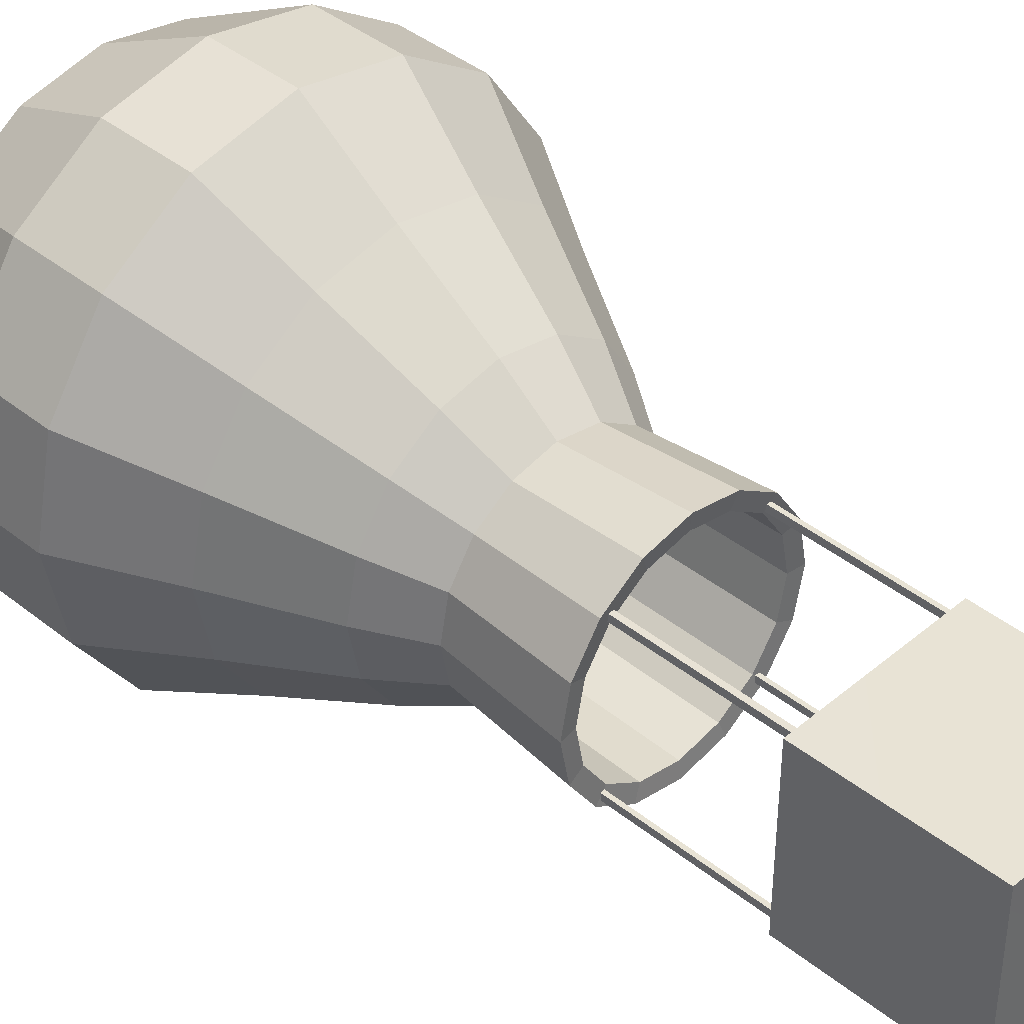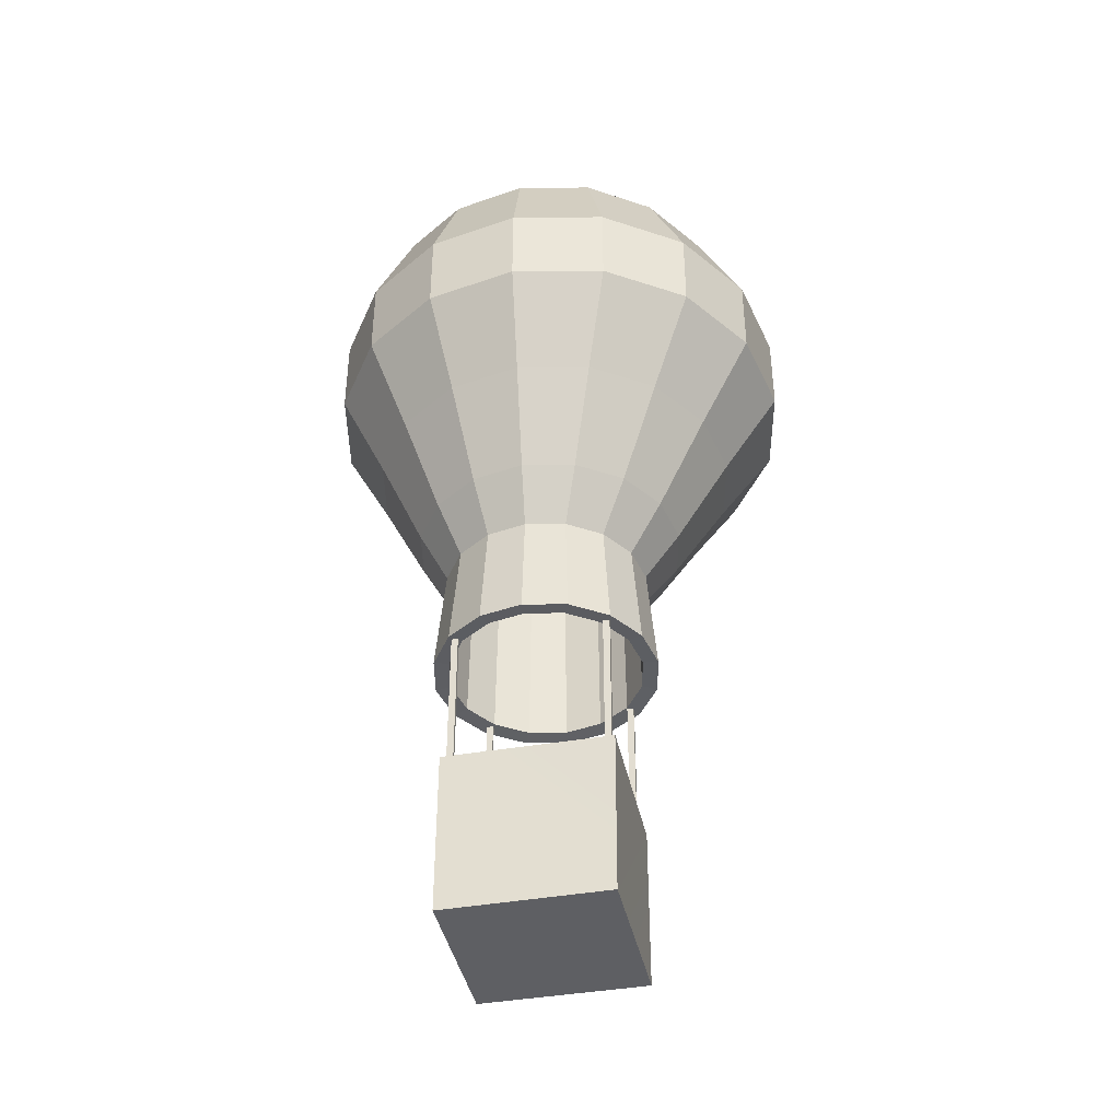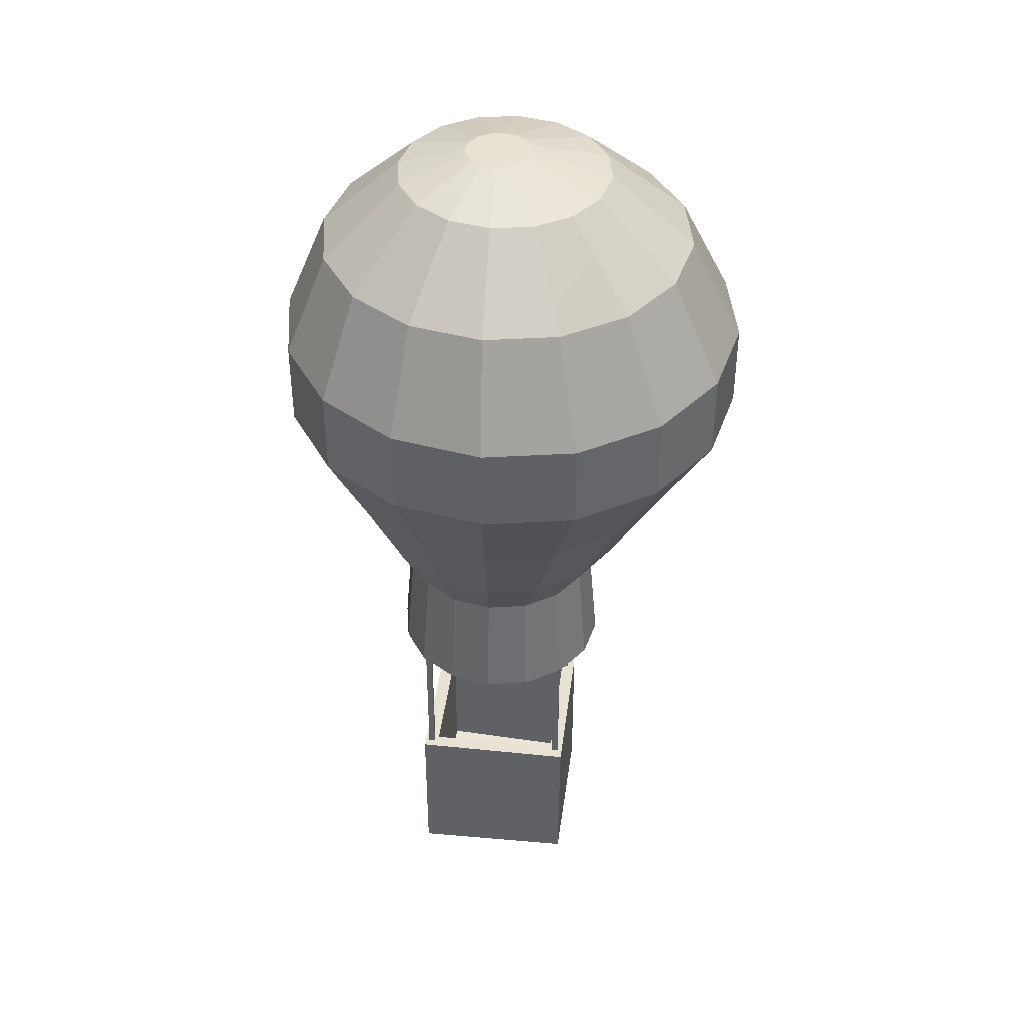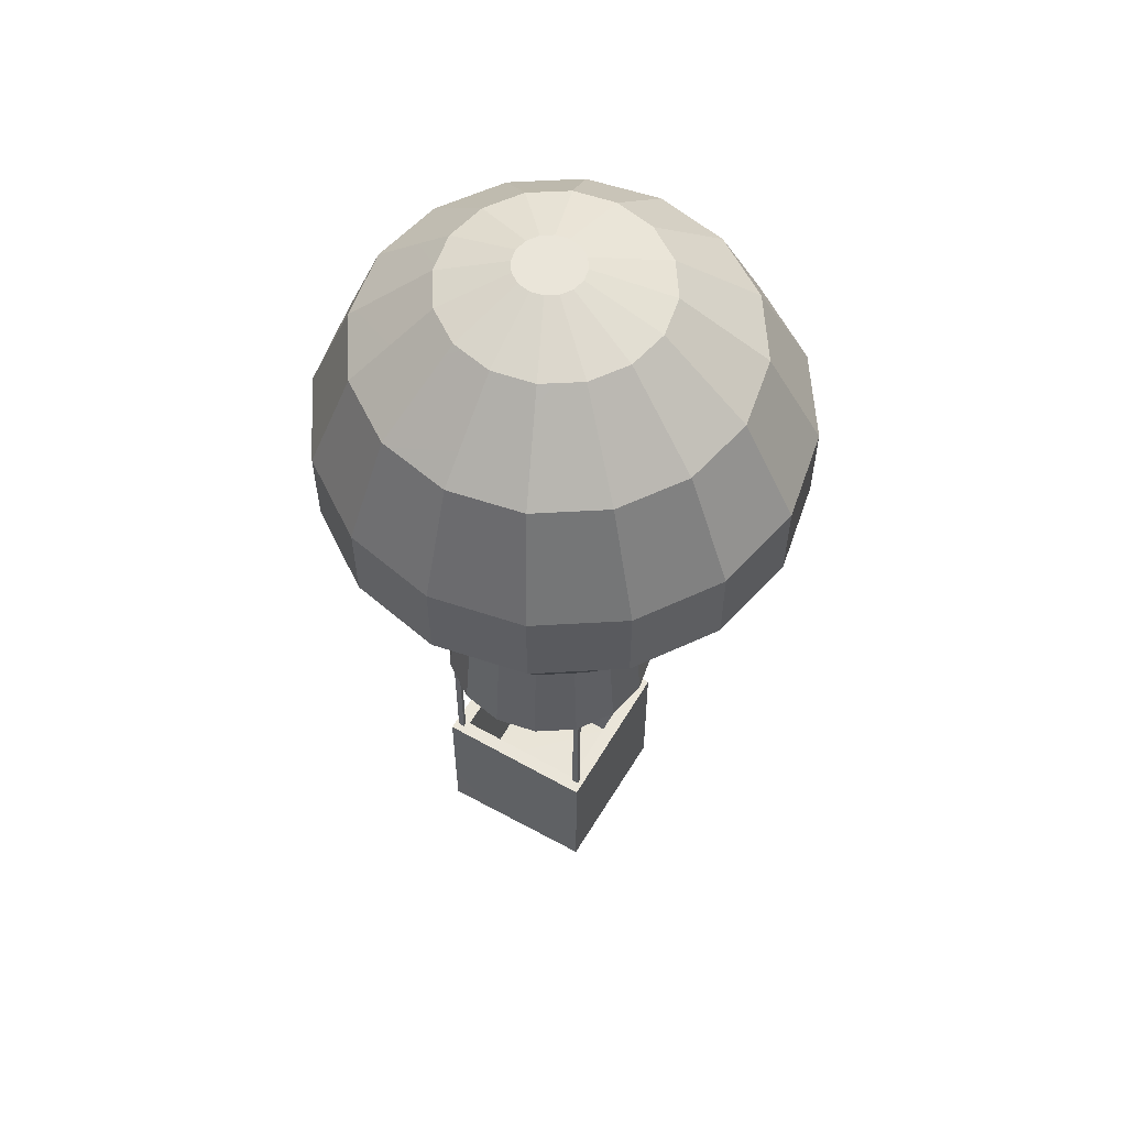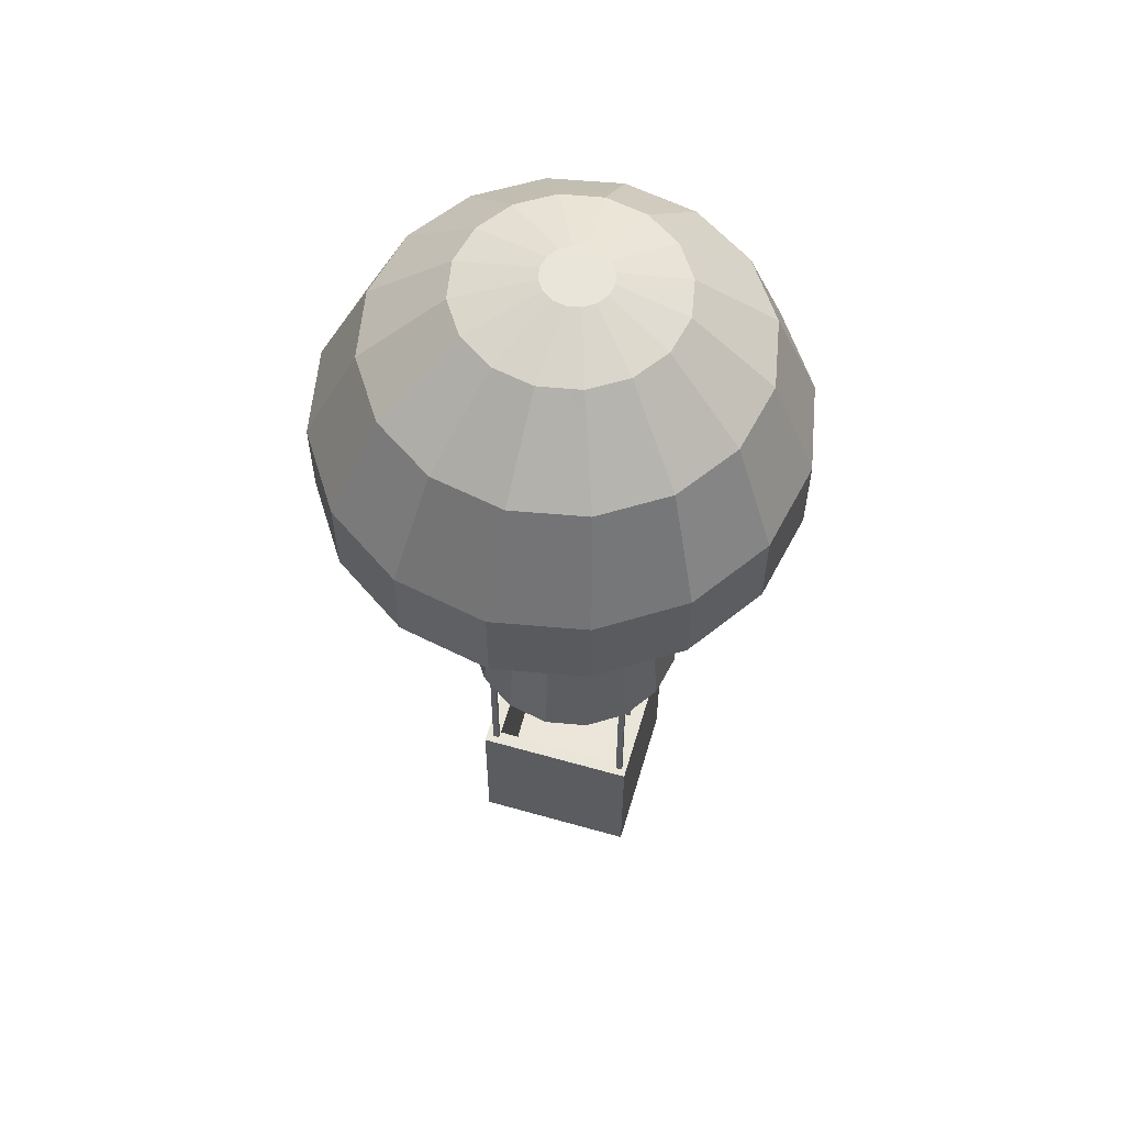
<metadata>
{"format":"obj","ext":"obj","renderer":"f3d","projection":"perspective","resolution":1024,"background":"white","views":[{"elev":41.0,"azim":-45.7,"up":"+Z"},{"elev":-41.4,"azim":-78.2,"up":"+Y"},{"elev":40.7,"azim":-82.8,"up":"+Y"},{"elev":57.8,"azim":-59.6,"up":"+Y"},{"elev":58.4,"azim":106.4,"up":"+Y"}]}
</metadata>
<code>
o Cube.001_Cube.003
v 0.07121 0.1368 5.733
v -1.529 0.135 5.733
v -1.529 1.737 5.733
v 0.07121 1.737 5.733
v -0.4311 9.228 6.296
v -0.5372 9.228 6.225
v -0.6623 9.228 6.2
v -0.9643 9.228 6.652
v -0.8935 9.228 6.758
v -0.8935 9.228 6.296
v -0.9892 9.228 6.527
v -0.9643 9.228 6.402
v -0.7874 9.228 6.829
v -0.6623 9.228 6.854
v -0.4311 9.228 6.758
v -0.5372 9.228 6.829
v -0.7874 9.228 6.225
v -0.3354 9.228 6.527
v -0.3603 9.228 6.402
v -2.279 7.312 8.28
v -2.279 6.49 8.28
v -1.531 6.49 8.78
v -1.531 7.312 8.78
v -1.414 1.663 5.775
v -1.414 1.663 5.839
v -1.414 3.575 5.839
v -1.414 3.575 5.775
v -1.452 1.663 5.775
v -1.452 3.575 5.775
v -1.452 1.663 5.839
v -1.452 3.575 5.839
v -1.511 0.1501 7.322
v 0.07121 0.1368 7.333
v 0.07121 1.737 7.333
v -1.529 1.737 7.333
v 0.5918 5.617 7.878
v 0.008087 5.617 8.268
v -0.2058 4.731 7.779
v 0.2214 4.731 7.493
v -1.376 1.621 7.221
v -1.375 1.621 7.285
v -1.375 3.532 7.285
v -1.376 3.533 7.221
v 0.5918 5.617 5.334
v 0.9818 5.617 5.917
v 0.5068 4.731 6.058
v 0.2214 4.731 5.631
v -0.03971 1.666 7.261
v -0.03971 1.665 7.197
v -0.03971 3.577 7.197
v -0.03971 3.578 7.261
v -2.953 7.312 6.652
v -2.953 6.49 6.652
v -2.778 6.49 7.533
v -2.778 7.312 7.533
v 0.2806 3.145 6.115
v 0.04377 3.145 5.761
v -0.02133 4.229 5.826
v 0.1956 4.229 6.151
v -0.6499 7.312 4.348
v -0.6499 6.49 4.348
v -1.531 6.49 4.524
v -1.531 7.312 4.524
v -0.06802 0.4314 5.873
v -0.06802 1.737 5.873
v -1.39 1.737 5.877
v -1.39 0.3522 5.887
v -0.6499 7.312 8.955
v -0.6499 6.49 8.955
v 0.2316 6.49 8.78
v 0.2316 7.312 8.78
v -0.002618 3.602 5.784
v -0.002618 1.69 5.784
v -0.002618 1.692 5.848
v -0.002618 3.604 5.848
v -2.279 6.49 5.023
v -2.279 7.312 5.023
v -0.001733 3.577 7.197
v -0.001733 1.665 7.197
v -0.001733 1.666 7.261
v -0.001733 3.578 7.261
v 0.147 8.424 6.547
v 0.214 3.162 6.533
v 0.1423 3.162 6.894
v 0.0814 8.424 6.878
v -0.0406 1.692 5.848
v -0.0406 1.69 5.784
v -0.0406 3.602 5.784
v -0.0406 3.604 5.848
v -0.06802 1.737 7.194
v -1.39 1.737 7.199
v -0.3603 9.228 6.652
v -1.338 0.3271 7.255
v 0.02411 8.333 8.305
v 0.9788 7.312 8.28
v 0.6195 8.333 7.907
v -0.06802 0.3533 7.194
v -0.7157 8.424 7.411
v -0.3855 8.424 7.345
v -0.368 3.162 7.405
v -0.7288 3.162 7.476
v 0.2806 3.145 6.952
v 0.3638 3.145 6.533
v 0.2717 4.229 6.533
v 0.1956 4.229 6.916
v 0.08149 8.424 6.217
v 0.1423 3.162 6.173
v 0.04377 3.145 7.306
v -0.02133 4.229 7.241
v -1.046 8.424 7.345
v -1.09 3.162 7.405
v -1.653 4.229 6.916
v -1.738 3.145 6.952
v -1.501 3.145 7.306
v -1.436 4.229 7.241
v -1.326 8.424 7.158
v -1.395 3.162 7.2
v -1.147 3.145 5.524
v -1.501 3.145 5.761
v -1.436 4.229 5.826
v -1.112 4.229 5.609
v -1.044 8.425 5.751
v -1.09 3.162 5.662
v -0.7288 3.162 5.591
v -0.7143 8.425 5.685
v -1.738 3.145 6.115
v -1.653 4.229 6.151
v -1.324 8.425 5.938
v -1.512 8.425 6.218
v -1.6 3.162 6.173
v -1.395 3.162 5.867
v -0.7288 3.145 5.441
v -0.7288 4.229 5.533
v -0.368 3.162 5.662
v -0.3846 8.425 5.751
v -1.821 3.145 6.533
v -1.729 4.229 6.533
v -1.512 8.425 6.878
v -1.6 3.162 6.894
v -0.7288 3.145 7.626
v -0.3107 3.145 7.543
v -0.3459 4.229 7.458
v -0.7288 4.229 7.534
v -0.06212 3.162 7.2
v -0.1056 8.424 7.157
v -1.147 3.145 7.543
v -1.112 4.229 7.458
v -0.06212 3.162 5.867
v -0.1052 8.425 5.938
v -0.3107 3.145 5.524
v -0.3459 4.229 5.609
v -1.578 8.425 6.548
v -1.672 3.162 6.533
v -1.423 3.537 7.286
v -1.423 1.625 7.286
v -1.424 1.626 7.222
v -1.424 3.537 7.222
v -2.48 5.617 6.606
v -2.026 4.731 6.562
v -1.926 4.731 7.066
v -2.343 5.617 7.294
v -1.641 4.731 5.631
v -1.926 4.731 6.058
v -0.7096 4.731 5.246
v -0.2058 4.731 5.346
v -1.641 4.731 7.493
v 0.607 4.731 6.562
v 0.5068 4.731 7.066
v -1.213 4.731 5.346
v -0.6799 9.025 7.629
v -0.6782 8.333 8.444
v -0.2797 9.025 7.551
v -1.213 4.731 5.346
v -1.641 4.731 5.631
v -1.436 4.229 5.826
v -1.112 4.229 5.609
v -1.213 4.731 7.779
v -0.7096 4.731 7.879
v -1.953 5.617 7.878
v -1.369 5.617 4.944
v -1.953 5.617 5.334
v 1.119 5.617 6.606
v 0.008087 5.617 4.944
v -0.6804 5.617 4.807
v -1.369 5.617 8.268
v 0.9788 6.49 8.28
v -0.6804 5.617 8.405
v -1.369 5.617 4.944
v -1.953 5.617 5.334
v -2.343 5.617 5.917
v 0.9818 5.617 7.294
v 1.653 6.49 6.652
v 1.478 6.49 7.533
v 0.2316 6.49 4.524
v -2.778 6.49 5.77
v -1.531 6.49 4.524
v -2.279 6.49 5.023
v 1.478 6.49 5.77
v 0.9788 6.49 5.023
v 1.017 8.333 7.311
v 1.478 7.312 7.533
v 1.653 7.312 6.652
v 1.157 8.333 6.609
v -2.778 7.312 5.77
v -2.279 7.312 5.023
v -1.531 7.312 4.524
v 1.478 7.312 5.77
v 0.9788 7.312 5.023
v 0.2316 7.312 4.524
v 0.06023 9.025 7.325
v 0.2882 9.025 6.987
v -2.374 8.333 5.907
v -1.976 8.333 5.311
v 1.017 8.333 5.907
v -2.514 8.333 6.609
v -1.976 8.333 5.311
v -1.381 8.333 4.914
v 0.6195 8.333 5.311
v -1.976 8.333 7.907
v -2.374 8.333 7.311
v -1.381 8.333 8.305
v 0.02411 8.333 4.914
v -0.6782 8.333 4.774
v -1.381 8.333 4.914
v 0.0691 9.025 5.849
v -0.2675 9.025 5.622
v 0.3699 9.025 6.587
v -0.6659 9.025 5.541
v -1.717 9.025 6.582
v -1.635 9.025 6.183
v -1.641 9.025 6.982
v -1.406 9.025 5.845
v -1.417 9.025 7.322
v -1.066 9.025 5.619
v -1.079 9.025 7.549
v 0.2929 9.025 6.188
v -1.406 9.025 5.845
v -1.066 9.025 5.619
v -0.7257 8.357 6.535
v -0.8935 9.228 6.296
v -0.7874 9.228 6.225
f 1 3 4
f 5 6 7
f 8 10 11
f 10 12 11
f 14 9 13
f 14 16 15
f 17 5 7
f 18 19 5
f 21 23 20
f 25 27 24
f 24 29 28
f 28 31 30
f 30 26 25
f 24 30 25
f 32 34 35
f 36 38 39
f 40 42 43
f 44 46 47
f 48 50 51
f 53 55 52
f 57 59 56
f 61 63 60
f 64 66 67
f 69 71 68
f 72 74 75
f 62 77 63
f 78 80 81
f 82 84 85
f 22 68 23
f 32 1 33
f 3 32 35
f 86 88 89
f 4 90 34
f 35 66 3
f 34 91 35
f 92 5 15
f 67 91 93
f 71 96 94
f 97 67 93
f 93 90 97
f 98 100 101
f 103 105 102
f 106 83 82
f 102 109 108
f 110 101 111
f 112 114 115
f 116 111 117
f 119 121 118
f 122 124 125
f 126 120 119
f 128 130 131
f 132 121 133
f 125 134 135
f 103 59 104
f 128 123 122
f 126 137 127
f 138 117 139
f 141 143 140
f 85 144 145
f 140 147 146
f 135 148 149
f 113 137 136
f 99 144 100
f 150 133 151
f 149 107 106
f 57 151 58
f 152 139 153
f 146 115 114
f 129 153 130
f 64 90 65
f 154 156 157
f 108 142 141
f 47 59 58
f 158 160 161
f 162 127 163
f 164 151 133
f 160 115 166
f 167 105 104
f 168 109 105
f 121 162 169
f 163 137 159
f 46 104 59
f 165 58 151
f 170 94 172
f 169 133 121
f 159 112 160
f 174 176 173
f 177 143 178
f 178 142 38
f 166 147 177
f 54 179 21
f 181 173 180
f 45 167 46
f 161 166 179
f 183 47 165
f 42 155 154
f 184 165 164
f 179 177 185
f 70 36 186
f 185 178 187
f 169 189 188
f 187 38 37
f 189 163 190
f 191 39 168
f 190 159 158
f 192 191 182
f 182 168 167
f 29 26 31
f 61 183 184
f 22 187 69
f 62 184 188
f 188 164 169
f 62 189 76
f 69 37 70
f 76 190 195
f 193 36 191
f 195 158 53
f 38 109 39
f 21 185 22
f 53 161 54
f 196 181 180
f 198 182 45
f 194 44 183
f 199 45 44
f 200 202 203
f 195 52 204
f 10 15 5
f 73 88 87
f 86 75 74
f 197 206 205
f 198 208 207
f 192 207 202
f 33 4 34
f 199 209 208
f 76 204 77
f 70 95 71
f 201 192 202
f 194 60 209
f 48 81 80
f 79 50 49
f 54 20 55
f 210 200 211
f 212 77 204
f 156 43 157
f 203 207 214
f 215 204 52
f 216 206 217
f 214 208 218
f 219 55 20
f 220 52 55
f 221 20 23
f 218 209 222
f 171 23 68
f 222 60 223
f 94 68 71
f 223 63 224
f 96 201 200
f 213 63 77
f 15 211 92
f 225 222 226
f 211 203 227
f 228 222 223
f 229 212 215
f 231 215 220
f 230 213 212
f 233 220 219
f 232 224 213
f 235 219 221
f 227 214 236
f 170 221 171
f 236 218 225
f 234 223 224
f 172 96 210
f 13 170 14
f 237 217 238
f 11 230 229
f 18 236 19
f 92 227 18
f 19 225 5
f 8 229 231
f 6 228 7
f 9 231 233
f 239 110 116
f 10 234 232
f 13 233 235
f 17 228 234
f 5 226 6
f 14 172 16
f 240 238 241
f 16 210 15
f 108 100 144
f 118 124 123
f 103 107 56
f 150 124 132
f 136 130 153
f 114 111 146
f 12 232 230
f 126 131 130
f 119 123 131
f 136 139 113
f 140 100 141
f 57 134 150
f 103 84 83
f 102 144 84
f 56 148 57
f 113 117 114
f 111 140 146
f 239 129 128
f 239 122 125
f 239 138 152
f 239 106 82
f 239 99 98
f 239 135 149
f 3 65 4
f 239 85 145
f 186 201 95
f 1 2 3
f 8 9 10
f 14 15 9
f 17 10 5
f 21 22 23
f 25 26 27
f 24 27 29
f 28 29 31
f 30 31 26
f 24 28 30
f 32 33 34
f 36 37 38
f 40 41 42
f 44 45 46
f 48 49 50
f 53 54 55
f 57 58 59
f 61 62 63
f 64 65 66
f 69 70 71
f 72 73 74
f 62 76 77
f 78 79 80
f 82 83 84
f 22 69 68
f 32 2 1
f 3 2 32
f 86 87 88
f 4 65 90
f 35 91 66
f 34 90 91
f 92 18 5
f 67 66 91
f 71 95 96
f 97 64 67
f 93 91 90
f 98 99 100
f 103 104 105
f 106 107 83
f 102 105 109
f 110 98 101
f 112 113 114
f 116 110 111
f 119 120 121
f 122 123 124
f 126 127 120
f 128 129 130
f 132 118 121
f 125 124 134
f 103 56 59
f 128 131 123
f 126 136 137
f 138 116 117
f 141 142 143
f 85 84 144
f 140 143 147
f 135 134 148
f 113 112 137
f 99 145 144
f 150 132 133
f 149 148 107
f 57 150 151
f 152 138 139
f 146 147 115
f 129 152 153
f 64 97 90
f 154 155 156
f 108 109 142
f 47 46 59
f 158 159 160
f 162 120 127
f 164 165 151
f 160 112 115
f 167 168 105
f 168 39 109
f 121 120 162
f 163 127 137
f 46 167 104
f 165 47 58
f 170 171 94
f 169 164 133
f 159 137 112
f 174 175 176
f 177 147 143
f 178 143 142
f 166 115 147
f 54 161 179
f 181 174 173
f 45 182 167
f 161 160 166
f 183 44 47
f 42 41 155
f 184 183 165
f 179 166 177
f 70 37 36
f 185 177 178
f 169 162 189
f 187 178 38
f 189 162 163
f 191 36 39
f 190 163 159
f 192 193 191
f 182 191 168
f 29 27 26
f 61 194 183
f 22 185 187
f 62 61 184
f 188 184 164
f 62 188 189
f 69 187 37
f 76 189 190
f 193 186 36
f 195 190 158
f 38 142 109
f 21 179 185
f 53 158 161
f 196 197 181
f 198 192 182
f 194 199 44
f 199 198 45
f 200 201 202
f 195 53 52
f 10 9 15
f 73 72 88
f 86 89 75
f 197 196 206
f 198 199 208
f 192 198 207
f 33 1 4
f 199 194 209
f 76 195 204
f 70 186 95
f 201 193 192
f 194 61 60
f 48 51 81
f 79 78 50
f 54 21 20
f 210 96 200
f 212 213 77
f 156 40 43
f 203 202 207
f 215 212 204
f 216 205 206
f 214 207 208
f 219 220 55
f 220 215 52
f 221 219 20
f 218 208 209
f 171 221 23
f 222 209 60
f 94 171 68
f 223 60 63
f 96 95 201
f 213 224 63
f 15 210 211
f 225 218 222
f 211 200 203
f 228 226 222
f 229 230 212
f 231 229 215
f 230 232 213
f 233 231 220
f 232 234 224
f 235 233 219
f 227 203 214
f 170 235 221
f 236 214 218
f 234 228 223
f 172 94 96
f 13 235 170
f 237 216 217
f 11 12 230
f 18 227 236
f 92 211 227
f 19 236 225
f 8 11 229
f 6 226 228
f 9 8 231
f 239 98 110
f 10 17 234
f 13 9 233
f 17 7 228
f 5 225 226
f 14 170 172
f 240 237 238
f 16 172 210
f 108 141 100
f 118 132 124
f 103 83 107
f 150 134 124
f 136 126 130
f 114 117 111
f 12 10 232
f 126 119 131
f 119 118 123
f 136 153 139
f 140 101 100
f 57 148 134
f 103 102 84
f 102 108 144
f 56 107 148
f 113 139 117
f 111 101 140
f 239 152 129
f 239 128 122
f 239 116 138
f 239 149 106
f 239 145 99
f 239 125 135
f 3 66 65
f 239 82 85
f 186 193 201

</code>
